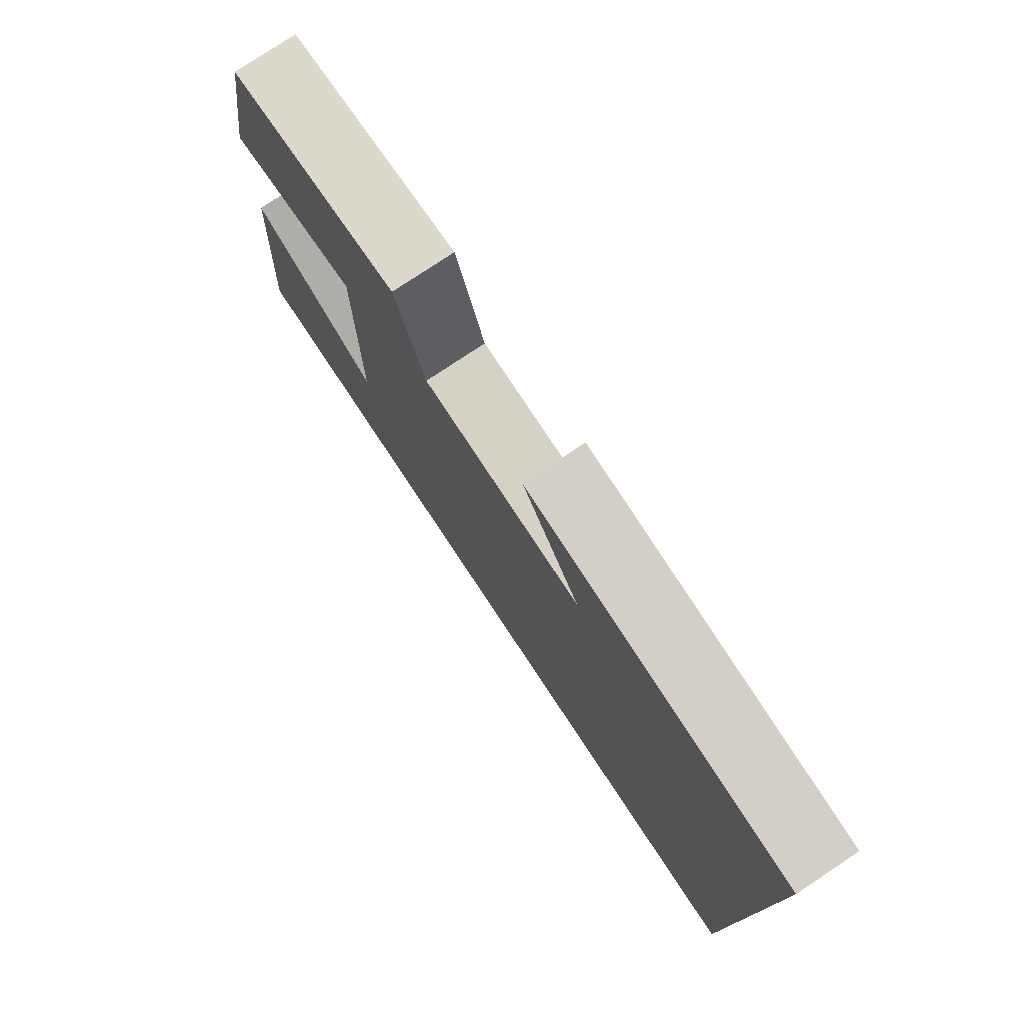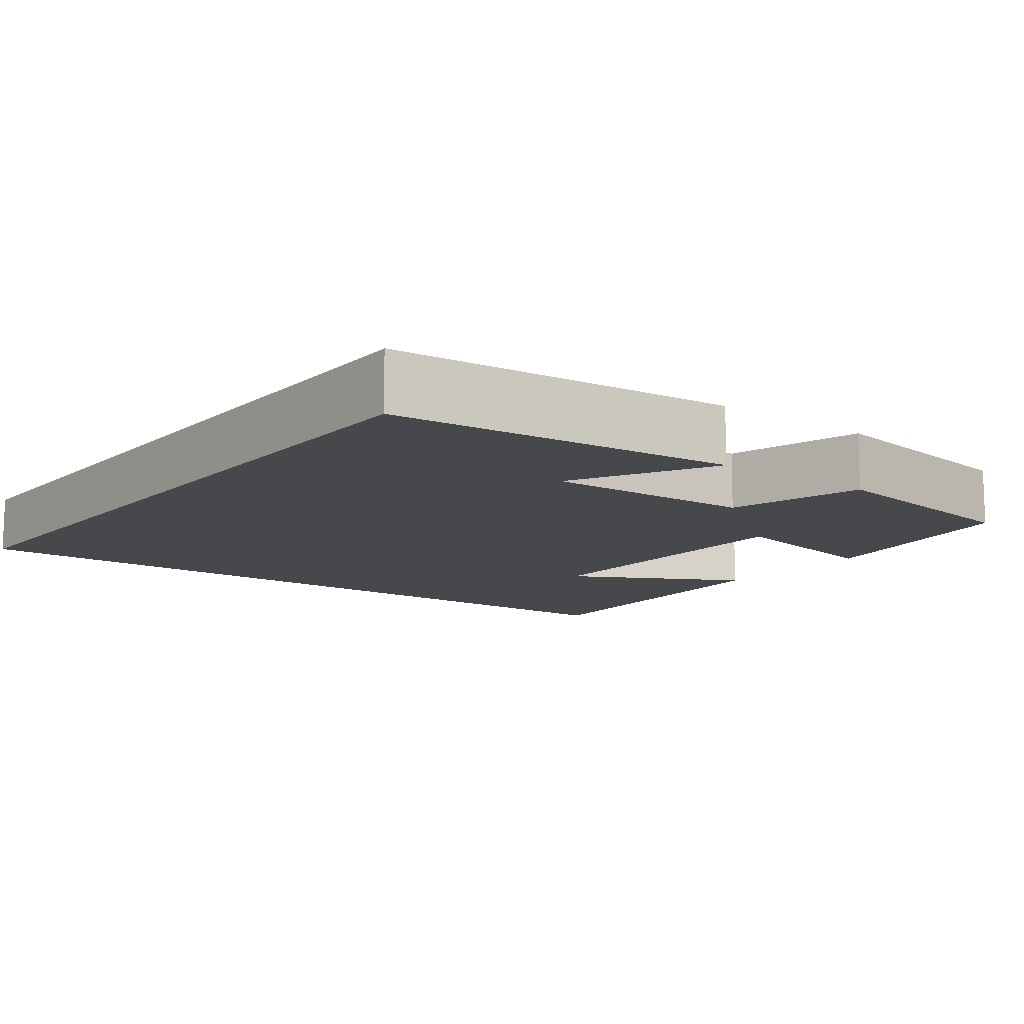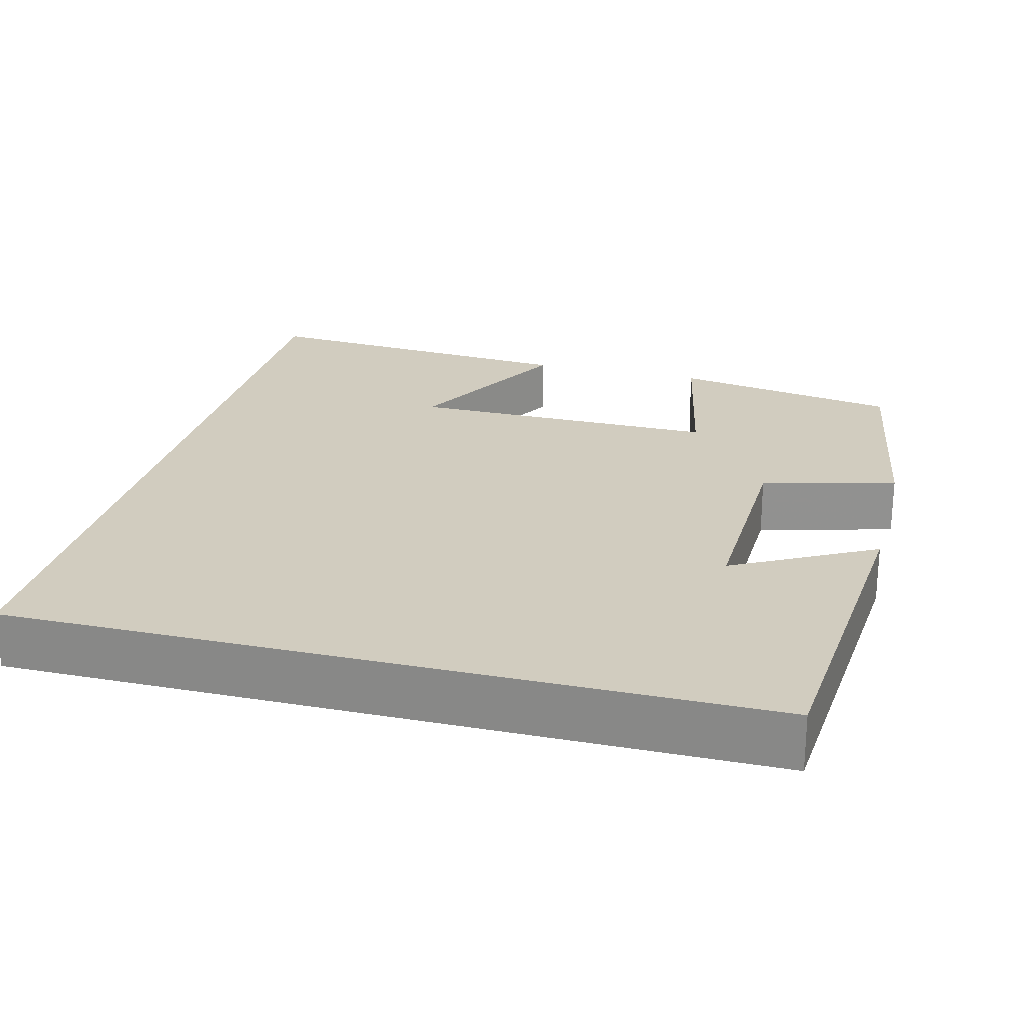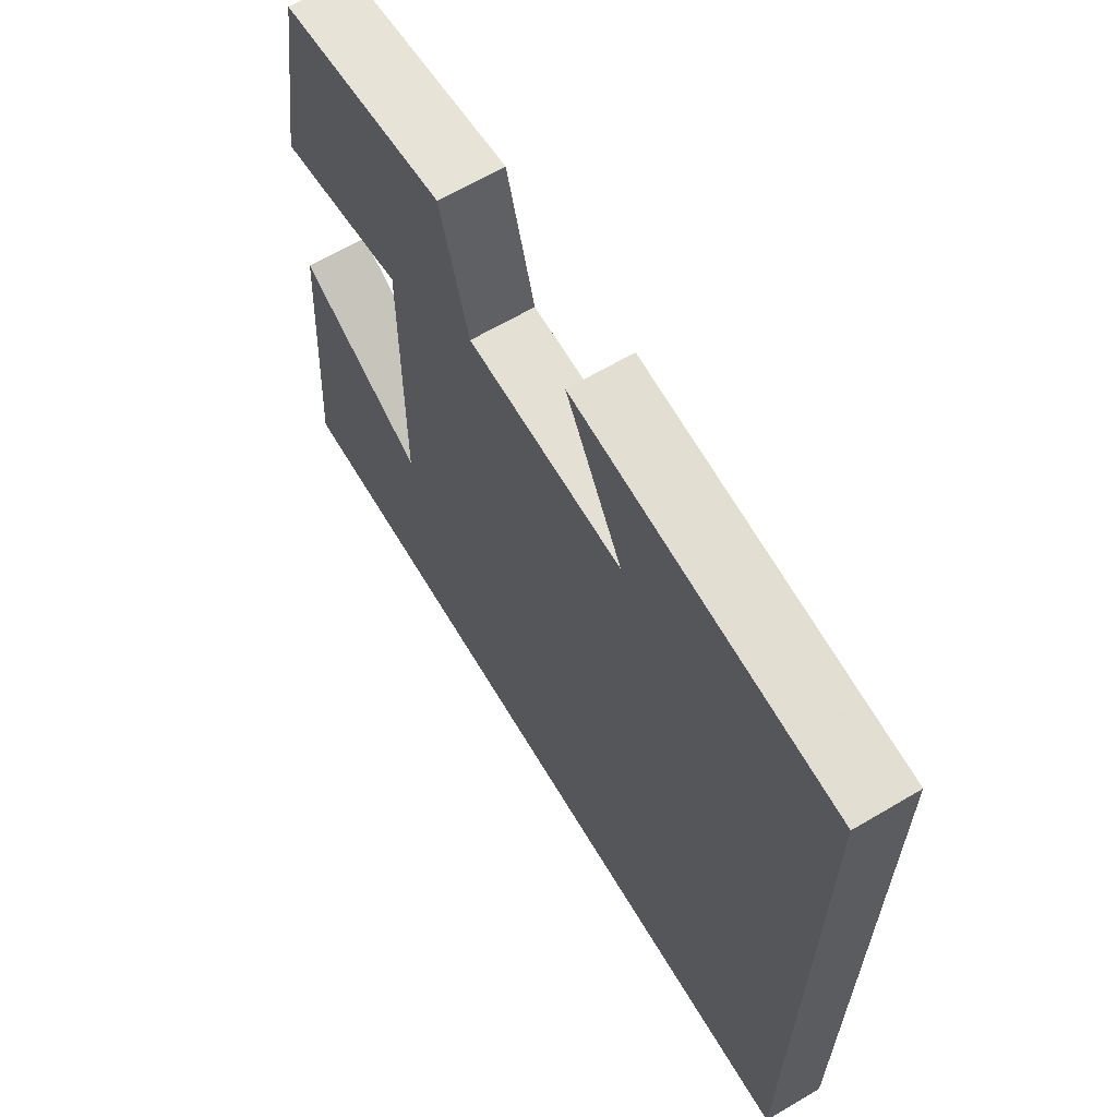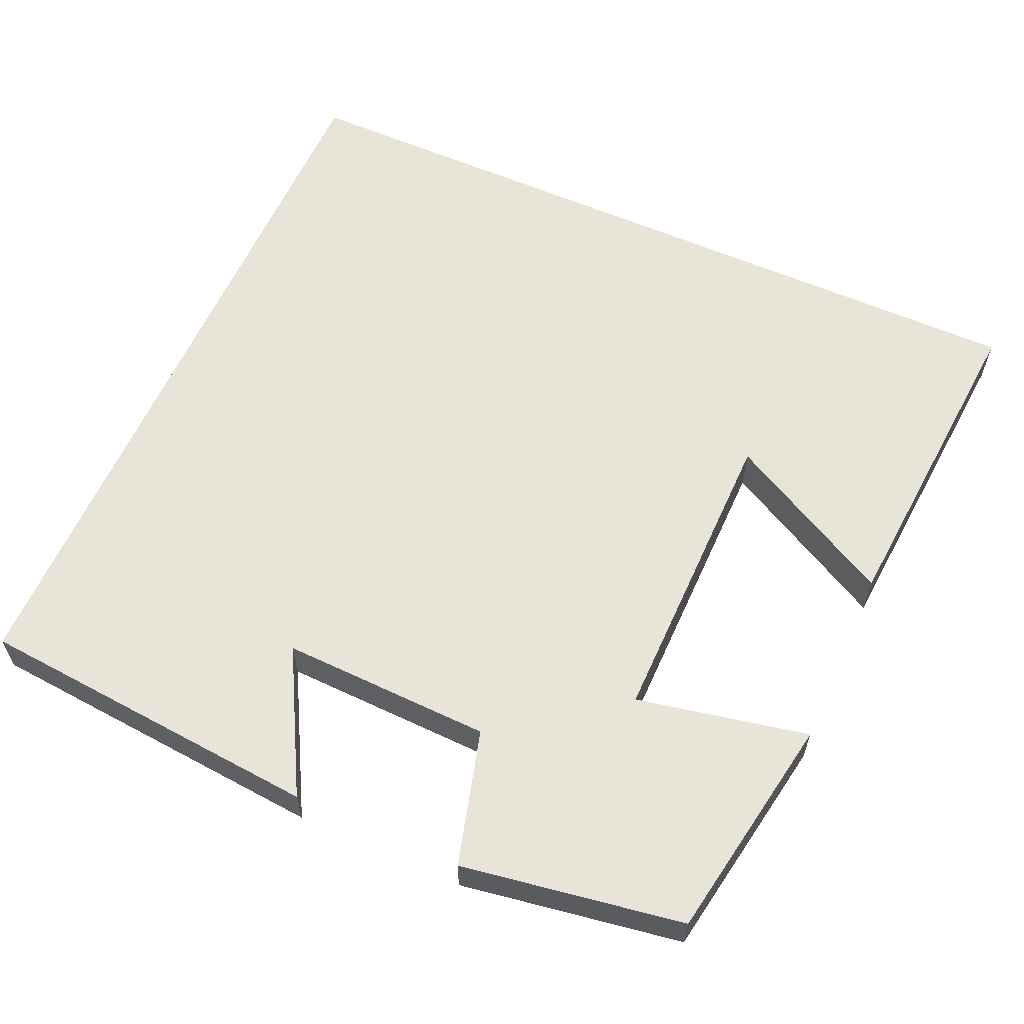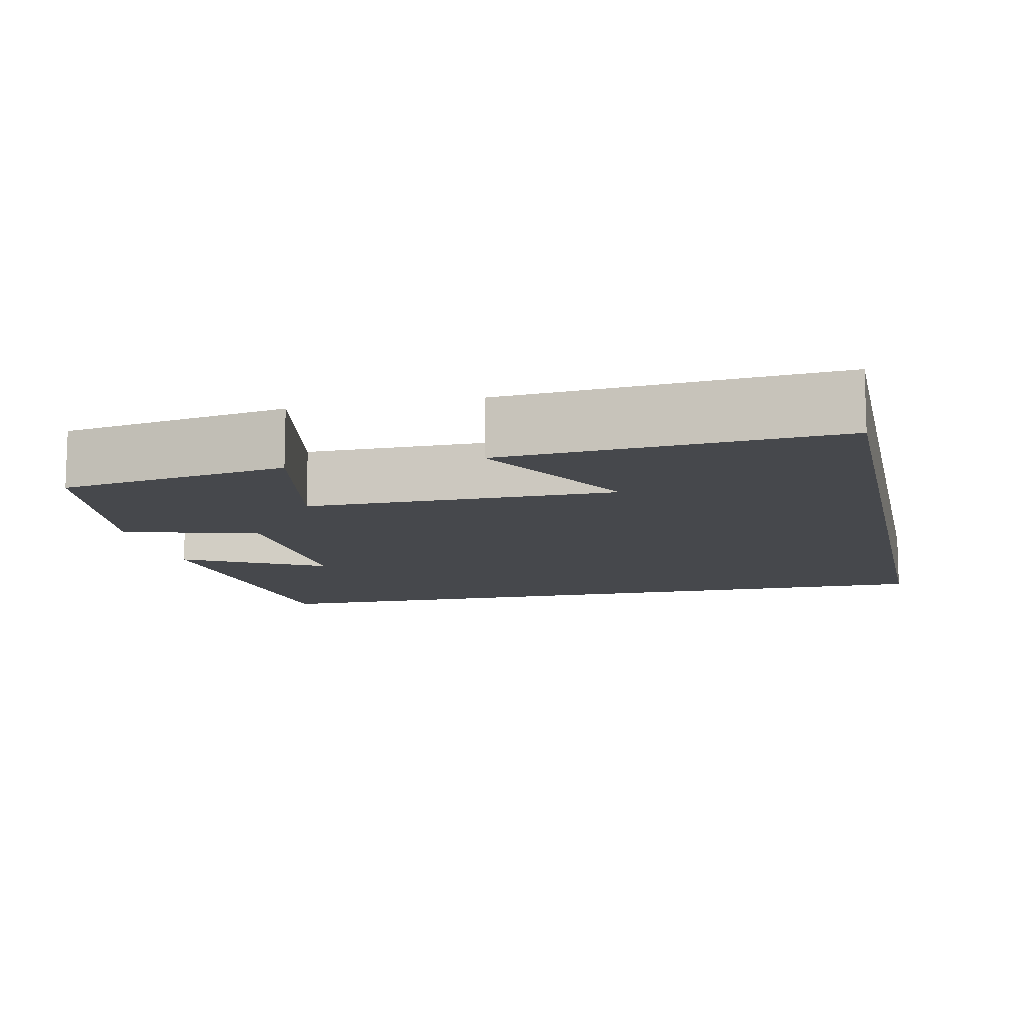
<metadata>
{"format":"obj","ext":"obj","renderer":"f3d","projection":"perspective","resolution":1024,"background":"white","views":[{"elev":78.2,"azim":-123.6,"up":"+Z"},{"elev":-11.5,"azim":-37.1,"up":"+Y"},{"elev":24.1,"azim":-75.5,"up":"+Y"},{"elev":64.6,"azim":-120.8,"up":"+Z"},{"elev":60.1,"azim":24.0,"up":"+Y"},{"elev":-11.2,"azim":102.4,"up":"+Y"}]}
</metadata>
<code>
v -0.5 0.07 0.463
v -0.054 0.07 0.5
v -0.152 0.07 0.319
v 0.118 0.07 0.327
v 0.166 0.07 0.5
v 0.45 0.07 0.454
v 0.5 0.07 0.161
v 0.28 0.07 0.206
v 0.282 0.07 -0.192
v 0.5 0.07 -0.075
v 0.532 0.07 -0.5
v -0.5 0.07 -0.5
v -0.5 0 0.463
v -0.054 0 0.5
v -0.152 0 0.319
v 0.118 0 0.327
v 0.166 0 0.5
v 0.45 0 0.454
v 0.5 0 0.161
v 0.28 0 0.206
v 0.282 0 -0.192
v 0.5 0 -0.075
v 0.532 0 -0.5
v -0.5 0 -0.5
f 9 10 11
f 9 11 12 1
f 5 6 7 8
f 4 5 8 9
f 3 4 9
f 1 2 3
f 1 3 9
f 23 22 21
f 13 24 23 21
f 20 19 18 17
f 21 20 17 16
f 21 16 15
f 15 14 13
f 21 15 13
f 1 13 14 2
f 2 14 15 3
f 3 15 16 4
f 4 16 17 5
f 5 17 18 6
f 6 18 19 7
f 7 19 20 8
f 8 20 21 9
f 9 21 22 10
f 10 22 23 11
f 11 23 24 12
f 12 24 13 1

</code>
